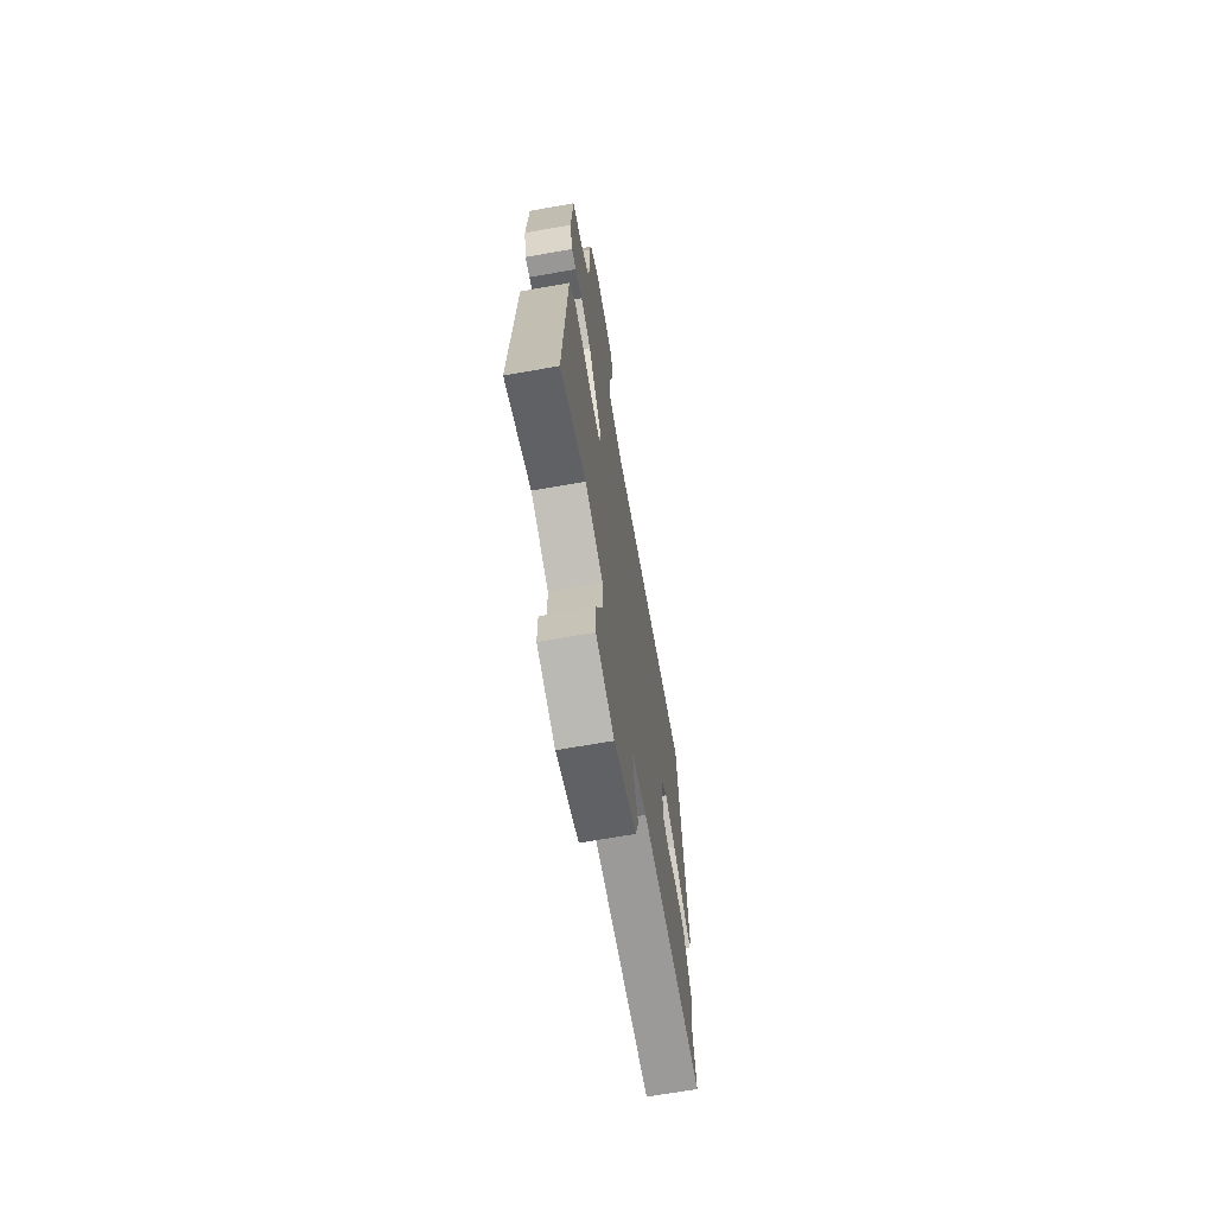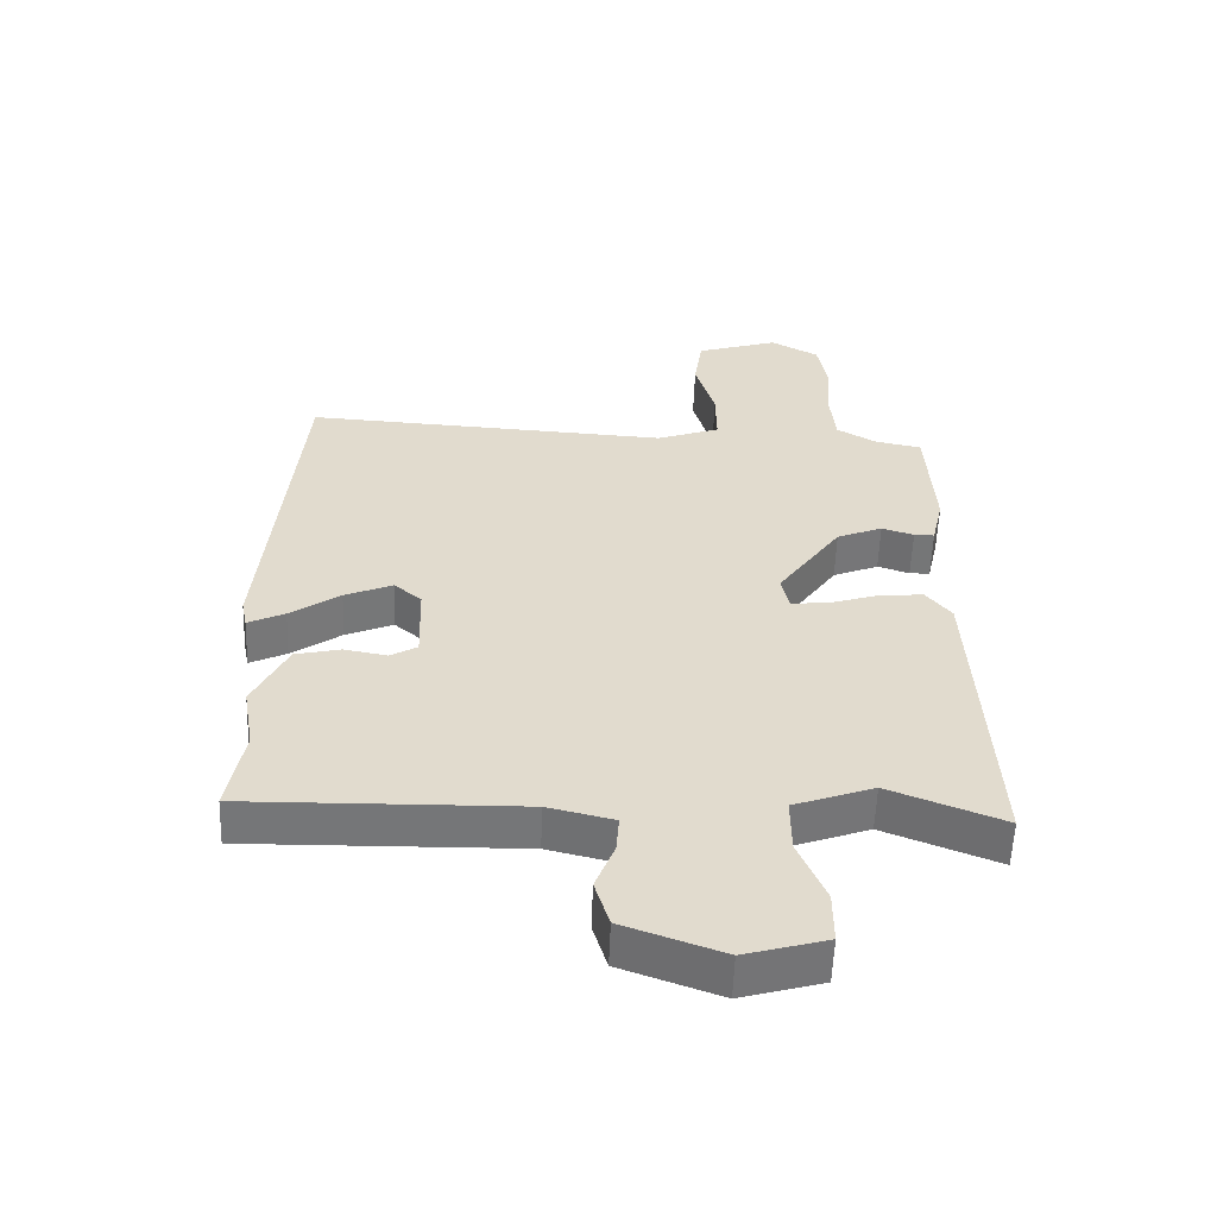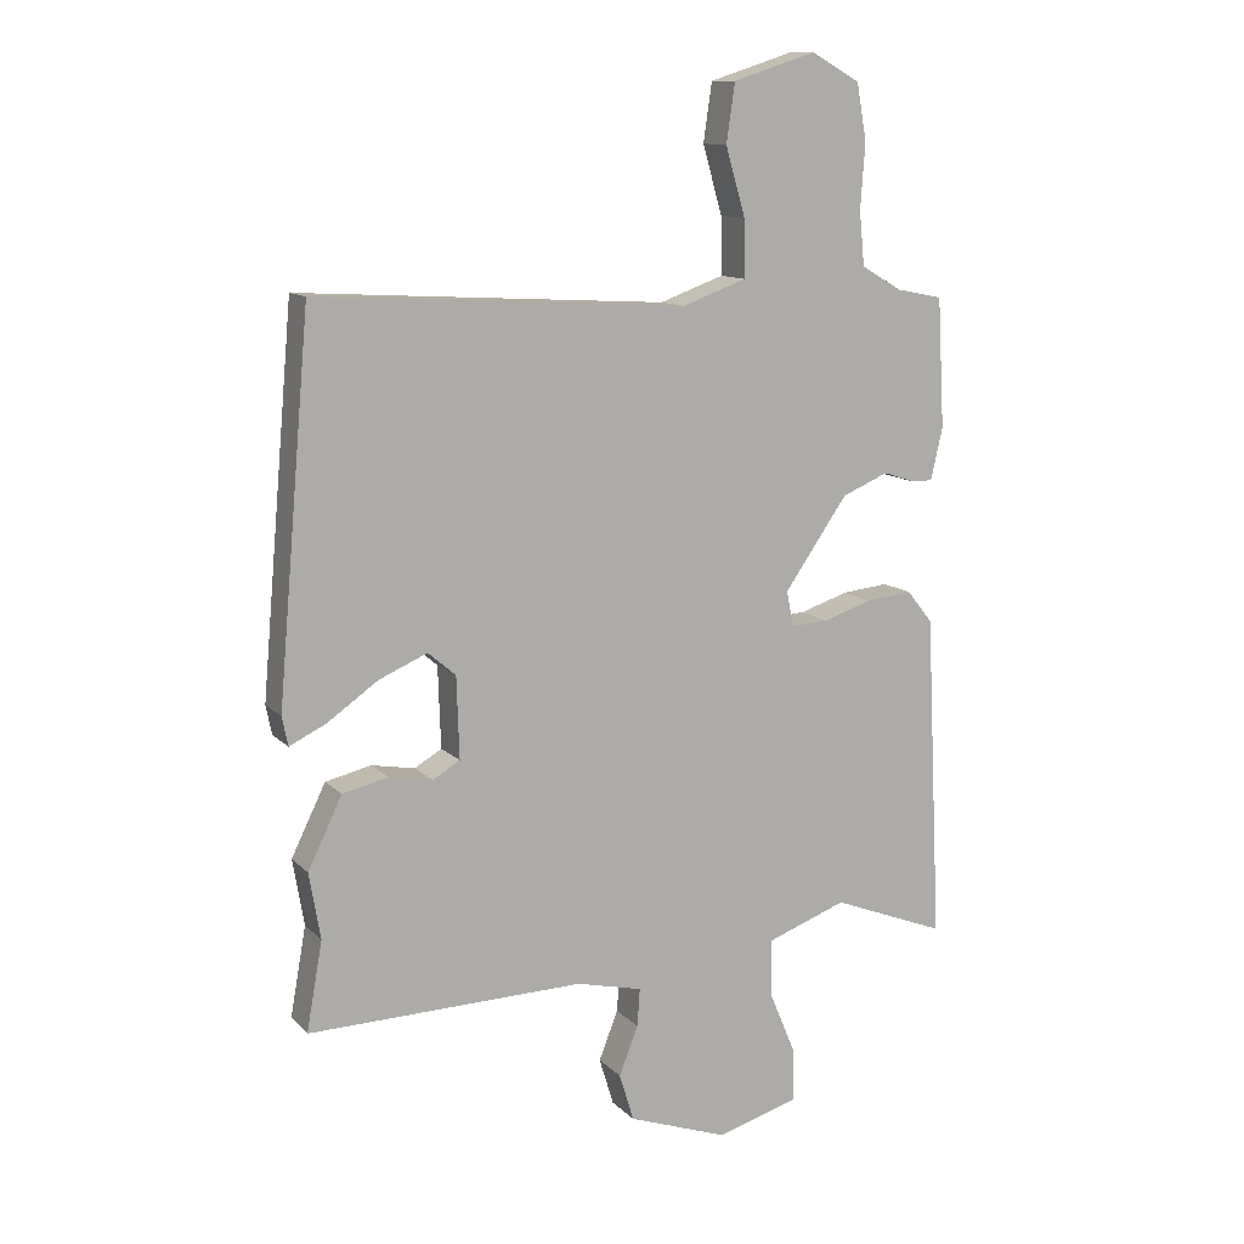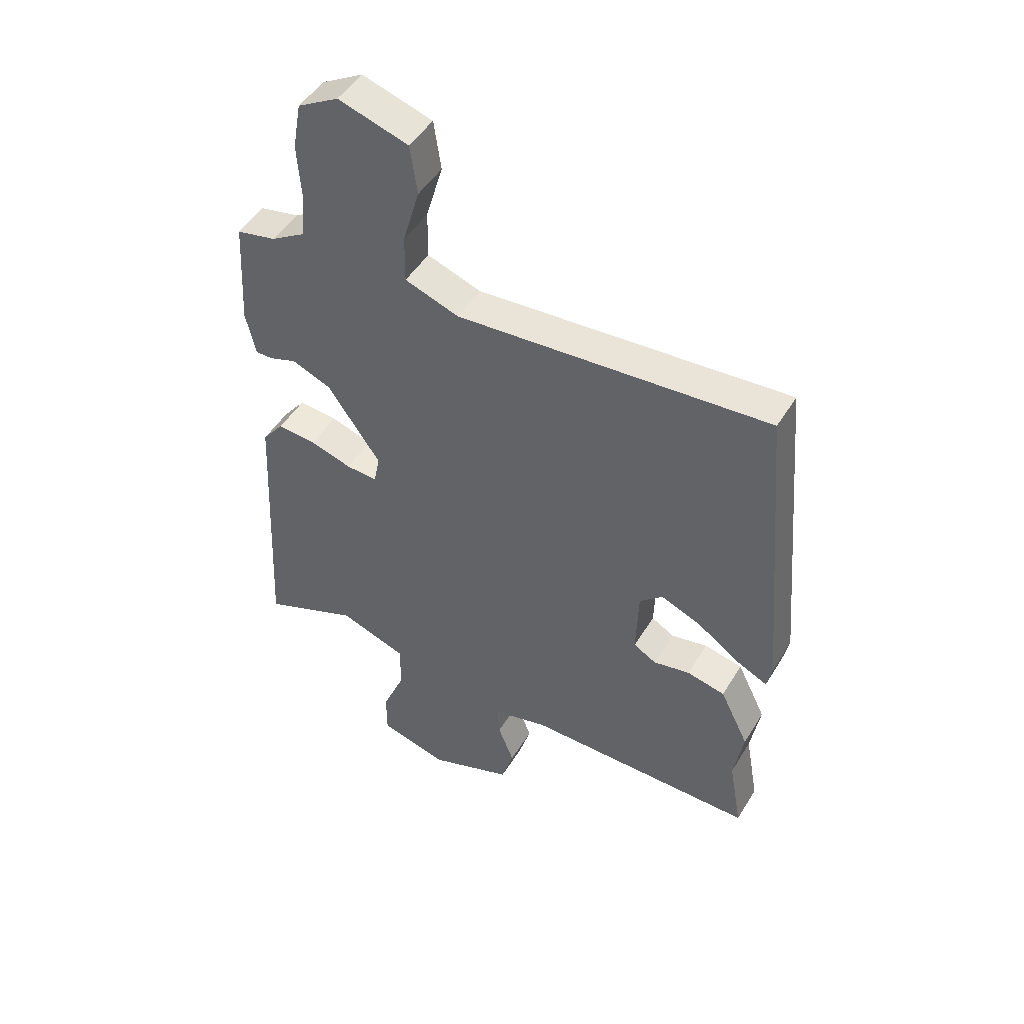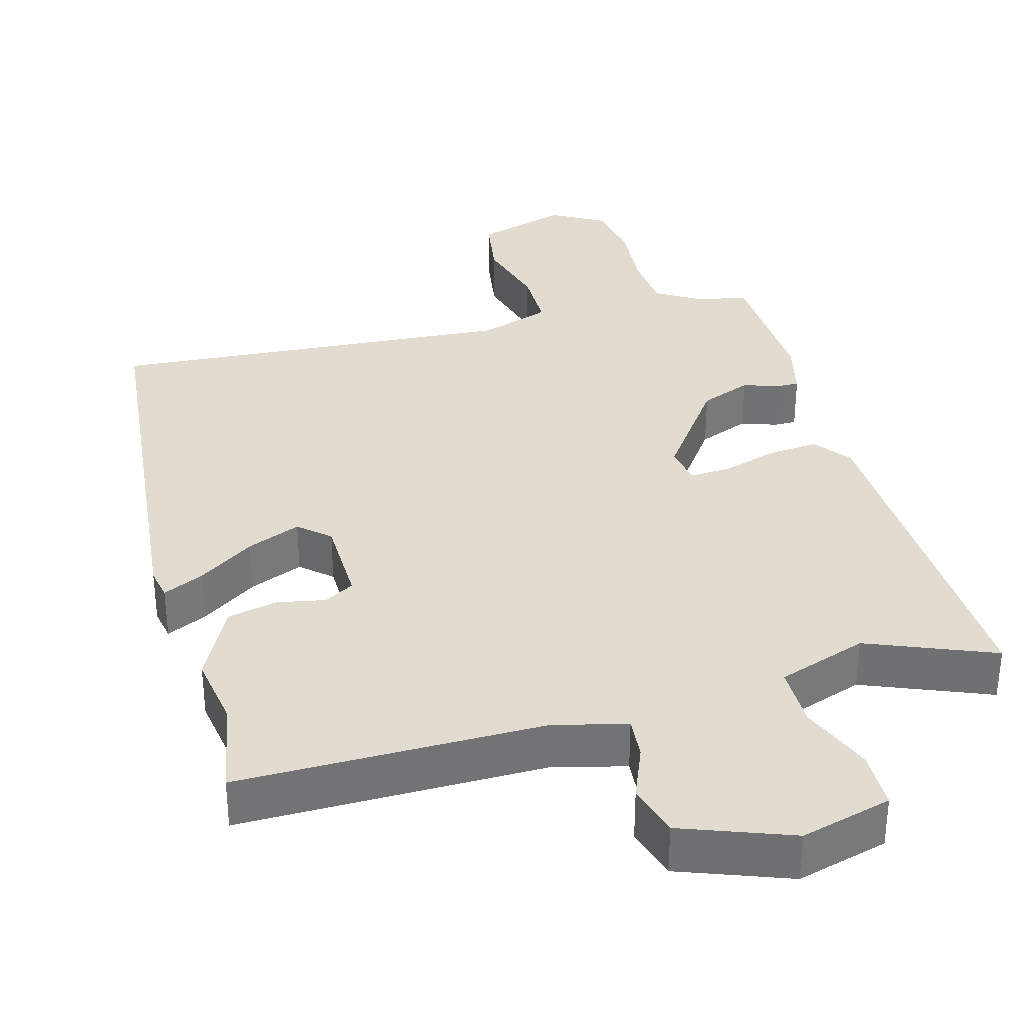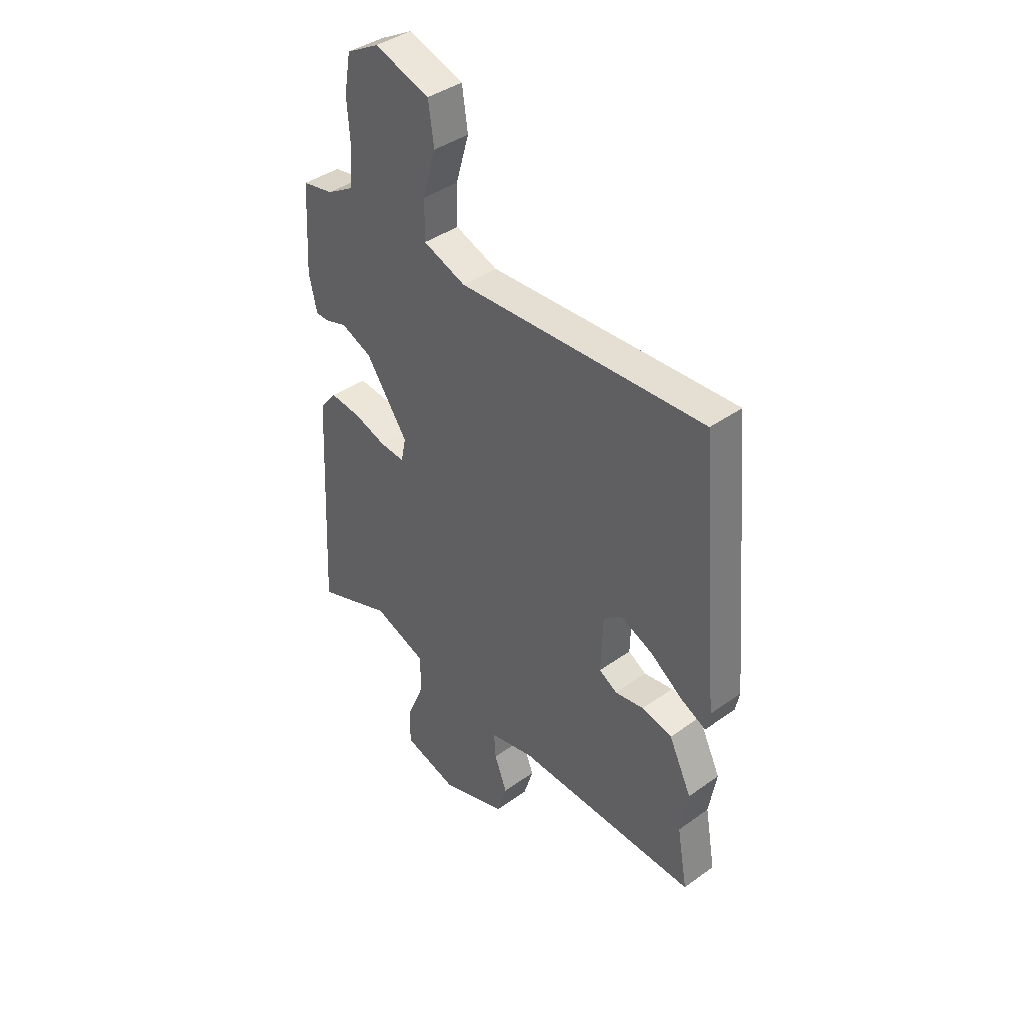
<metadata>
{"format":"obj","ext":"obj","renderer":"f3d","projection":"perspective","resolution":1024,"background":"white","views":[{"elev":-68.2,"azim":-80.0,"up":"+Z"},{"elev":-56.7,"azim":177.9,"up":"+Z"},{"elev":11.8,"azim":154.2,"up":"+Z"},{"elev":47.7,"azim":29.9,"up":"+Z"},{"elev":34.3,"azim":165.4,"up":"+Y"},{"elev":40.3,"azim":48.6,"up":"+Z"}]}
</metadata>
<code>
v 0.481 0.07 -0.394
v 0.505 0.07 -0.528
v 0.087 0.07 -0.52
v -0.013 0.07 -0.544
v -0.009 0.07 -0.601
v 0.02 0.07 -0.675
v -0.002 0.07 -0.747
v -0.153 0.07 -0.801
v -0.277 0.07 -0.766
v -0.277 0.07 -0.686
v -0.236 0.07 -0.588
v -0.235 0.07 -0.502
v -0.357 0.07 -0.458
v -0.531 0.07 -0.526
v -0.506 0.07 -0.031
v -0.467 0.07 0.018
v -0.397 0.07 0.011
v -0.322 0.07 -0.013
v -0.266 0.07 -0.017
v -0.255 0.07 0.037
v -0.351 0.07 0.174
v -0.421 0.07 0.203
v -0.47 0.07 0.187
v -0.501 0.07 0.187
v -0.519 0.07 0.266
v -0.508 0.07 0.461
v -0.437 0.07 0.475
v -0.376 0.07 0.511
v -0.368 0.07 0.592
v -0.375 0.07 0.69
v -0.36 0.07 0.775
v -0.286 0.07 0.816
v -0.16 0.07 0.776
v -0.147 0.07 0.688
v -0.177 0.07 0.585
v -0.178 0.07 0.499
v -0.081 0.07 0.464
v 0.48 0.07 0.497
v 0.53 0.07 -0.068
v 0.521 0.07 -0.112
v 0.465 0.07 -0.085
v 0.389 0.07 -0.032
v 0.316 0.07 -0.001
v 0.274 0.07 -0.037
v 0.27 0.07 -0.16
v 0.311 0.07 -0.184
v 0.377 0.07 -0.172
v 0.446 0.07 -0.188
v 0.498 0.07 -0.294
v 0.481 0 -0.394
v 0.505 0 -0.528
v 0.087 0 -0.52
v -0.013 0 -0.544
v -0.009 0 -0.601
v 0.02 0 -0.675
v -0.002 0 -0.747
v -0.153 0 -0.801
v -0.277 0 -0.766
v -0.277 0 -0.686
v -0.236 0 -0.588
v -0.235 0 -0.502
v -0.357 0 -0.458
v -0.531 0 -0.526
v -0.506 0 -0.031
v -0.467 0 0.018
v -0.397 0 0.011
v -0.322 0 -0.013
v -0.266 0 -0.017
v -0.255 0 0.037
v -0.351 0 0.174
v -0.421 0 0.203
v -0.47 0 0.187
v -0.501 0 0.187
v -0.519 0 0.266
v -0.508 0 0.461
v -0.437 0 0.475
v -0.376 0 0.511
v -0.368 0 0.592
v -0.375 0 0.69
v -0.36 0 0.775
v -0.286 0 0.816
v -0.16 0 0.776
v -0.147 0 0.688
v -0.177 0 0.585
v -0.178 0 0.499
v -0.081 0 0.464
v 0.48 0 0.497
v 0.53 0 -0.068
v 0.521 0 -0.112
v 0.465 0 -0.085
v 0.389 0 -0.032
v 0.316 0 -0.001
v 0.274 0 -0.037
v 0.27 0 -0.16
v 0.311 0 -0.184
v 0.377 0 -0.172
v 0.446 0 -0.188
v 0.498 0 -0.294
f 48 49 1
f 47 48 1
f 46 47 1
f 1 2 3
f 46 1 3
f 45 46 3
f 44 45 3 4
f 40 41 42
f 39 40 42
f 38 39 42
f 37 38 42
f 36 37 42 43
f 33 34 35
f 32 33 35
f 31 32 35
f 30 31 35
f 29 30 35
f 28 29 35 36
f 36 43 44
f 28 36 44
f 27 28 44
f 25 26 27
f 24 25 27
f 23 24 27
f 22 23 27
f 16 17 18
f 15 16 18
f 14 15 18
f 13 14 18
f 12 13 18 19
f 9 10 11
f 8 9 11
f 7 8 11
f 6 7 11
f 5 6 11
f 4 5 11 12
f 12 19 20
f 4 12 20
f 44 4 20
f 21 22 27 44
f 20 21 44
f 50 98 97
f 50 97 96
f 50 96 95
f 52 51 50
f 52 50 95
f 52 95 94
f 53 52 94 93
f 91 90 89
f 91 89 88
f 91 88 87
f 91 87 86
f 92 91 86 85
f 84 83 82
f 84 82 81
f 84 81 80
f 84 80 79
f 84 79 78
f 85 84 78 77
f 93 92 85
f 93 85 77
f 93 77 76
f 76 75 74
f 76 74 73
f 76 73 72
f 76 72 71
f 67 66 65
f 67 65 64
f 67 64 63
f 67 63 62
f 68 67 62 61
f 60 59 58
f 60 58 57
f 60 57 56
f 60 56 55
f 60 55 54
f 61 60 54 53
f 69 68 61
f 69 61 53
f 69 53 93
f 93 76 71 70
f 93 70 69
f 1 50 51 2
f 2 51 52 3
f 3 52 53 4
f 4 53 54 5
f 5 54 55 6
f 6 55 56 7
f 7 56 57 8
f 8 57 58 9
f 9 58 59 10
f 10 59 60 11
f 11 60 61 12
f 12 61 62 13
f 13 62 63 14
f 14 63 64 15
f 15 64 65 16
f 16 65 66 17
f 17 66 67 18
f 18 67 68 19
f 19 68 69 20
f 20 69 70 21
f 21 70 71 22
f 22 71 72 23
f 23 72 73 24
f 24 73 74 25
f 25 74 75 26
f 26 75 76 27
f 27 76 77 28
f 28 77 78 29
f 29 78 79 30
f 30 79 80 31
f 31 80 81 32
f 32 81 82 33
f 33 82 83 34
f 34 83 84 35
f 35 84 85 36
f 36 85 86 37
f 37 86 87 38
f 38 87 88 39
f 39 88 89 40
f 40 89 90 41
f 41 90 91 42
f 42 91 92 43
f 43 92 93 44
f 44 93 94 45
f 45 94 95 46
f 46 95 96 47
f 47 96 97 48
f 48 97 98 49
f 49 98 50 1

</code>
